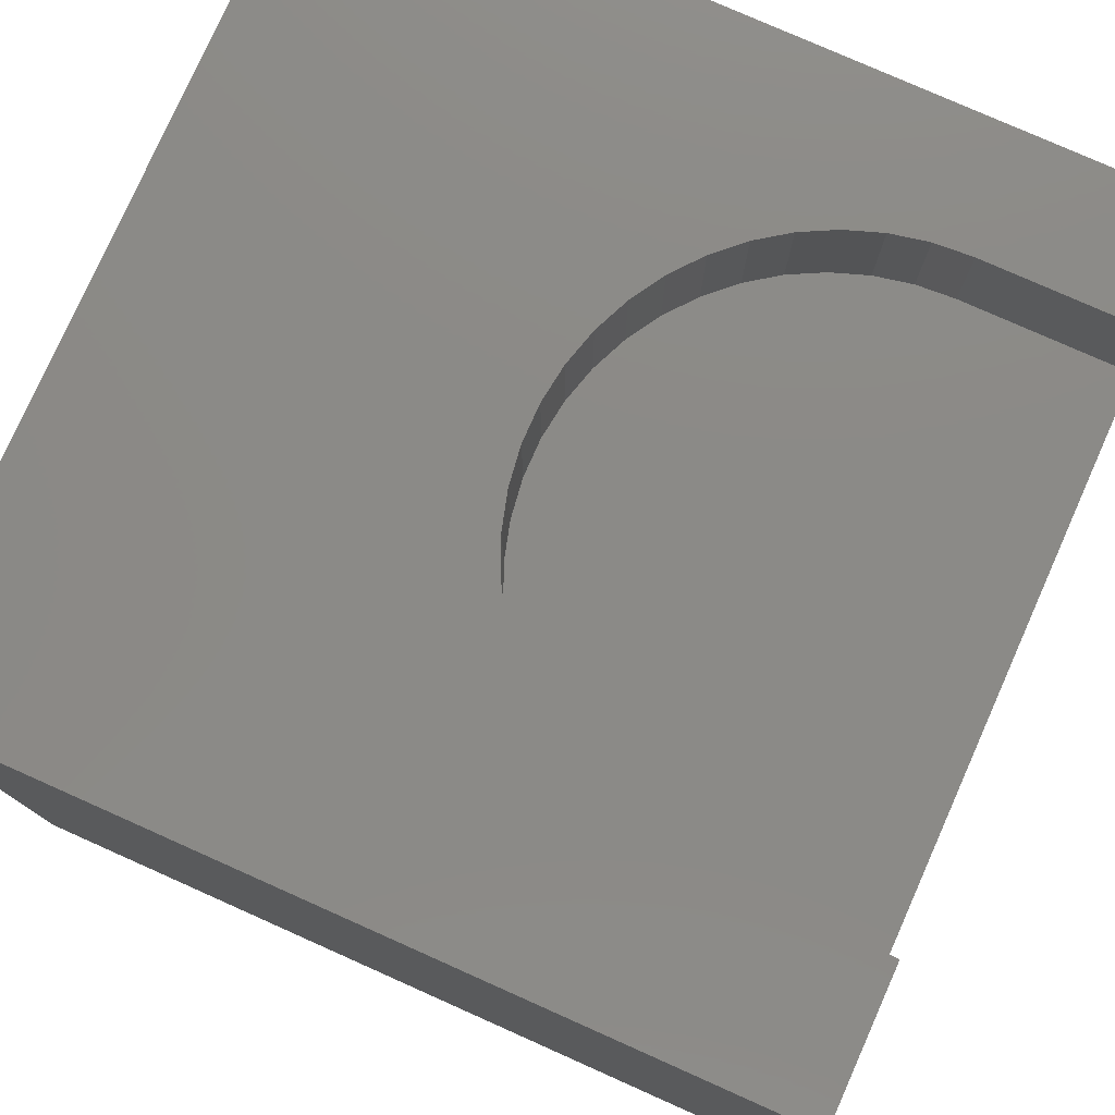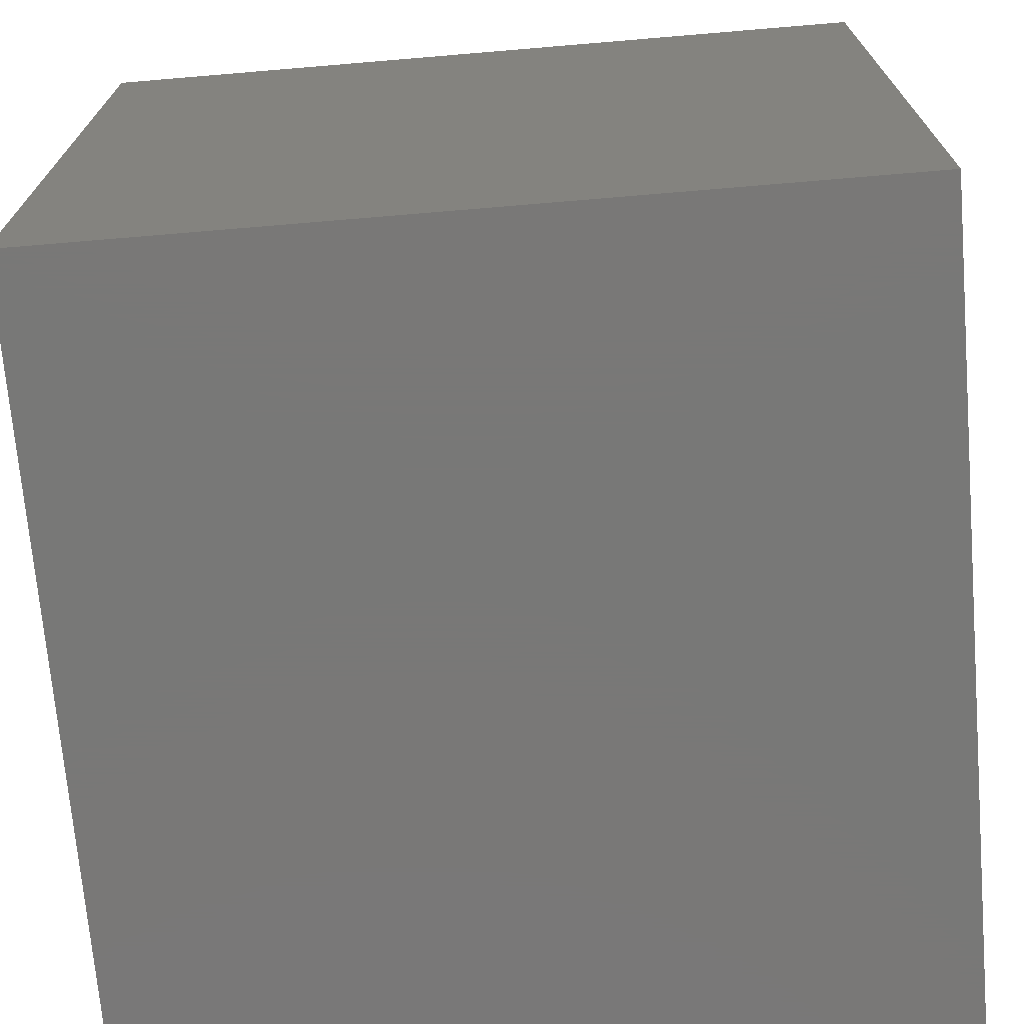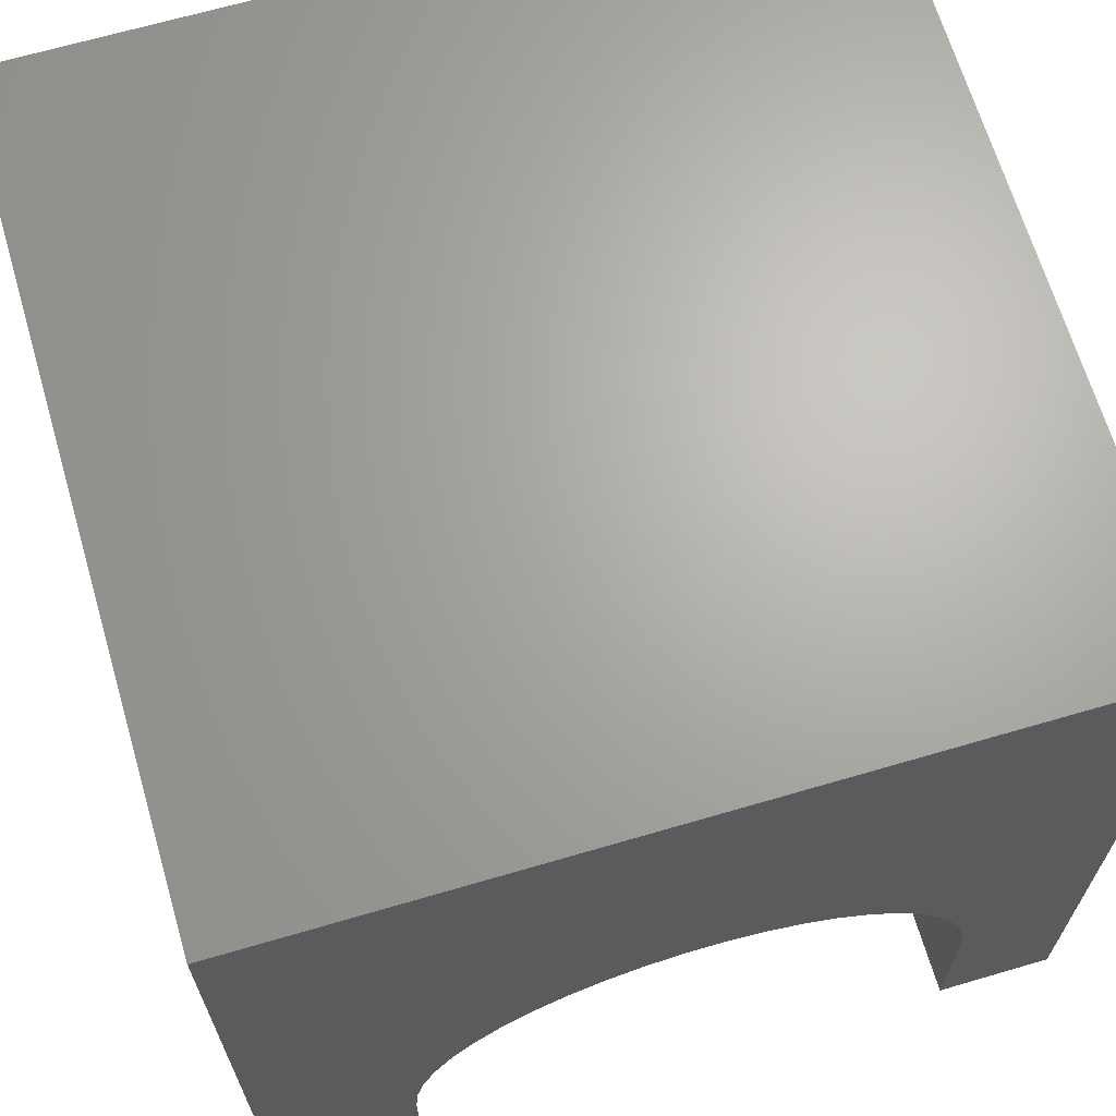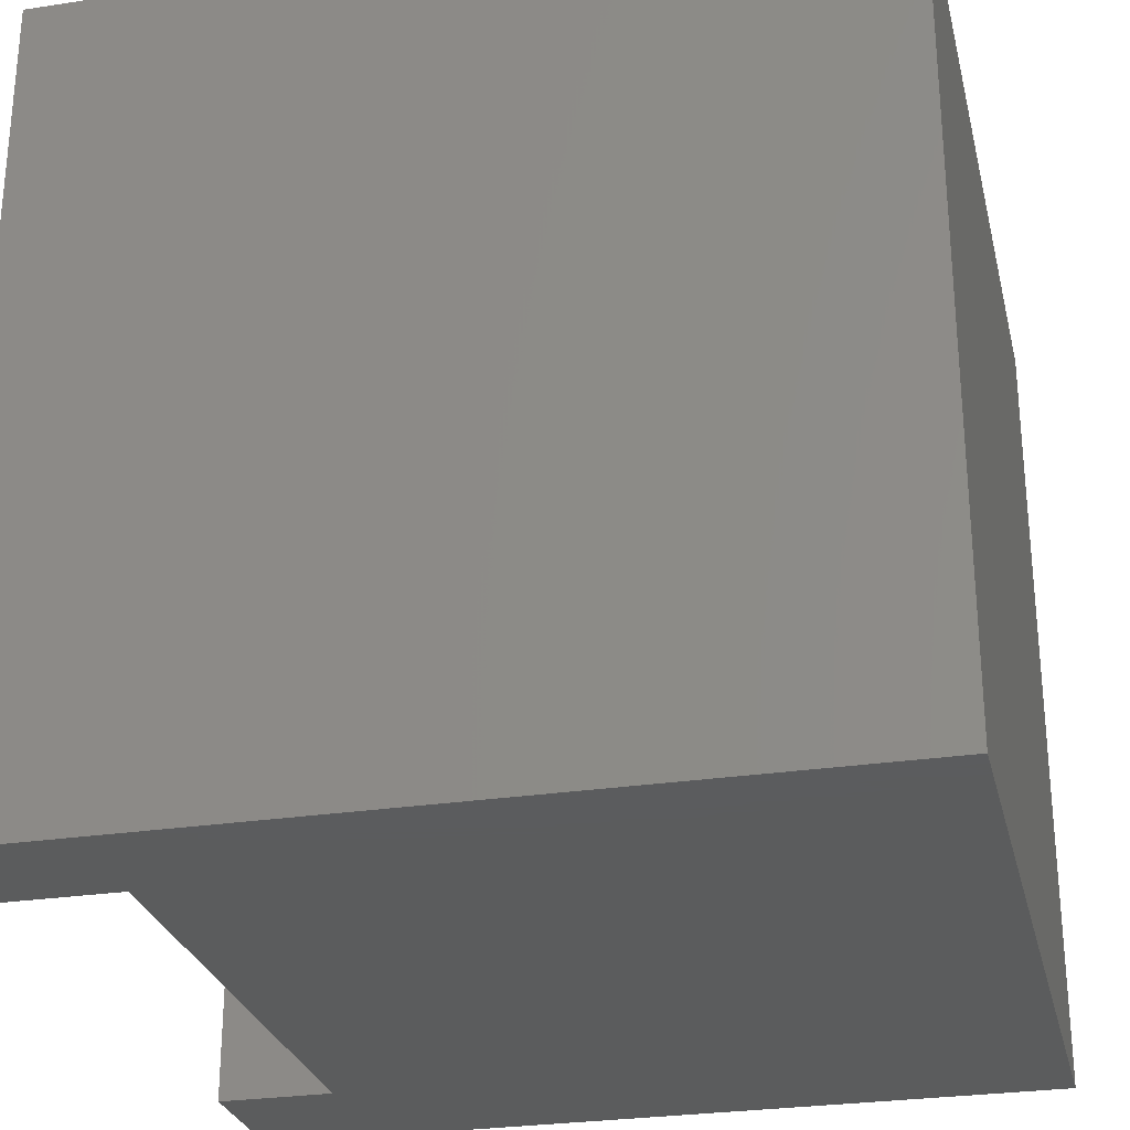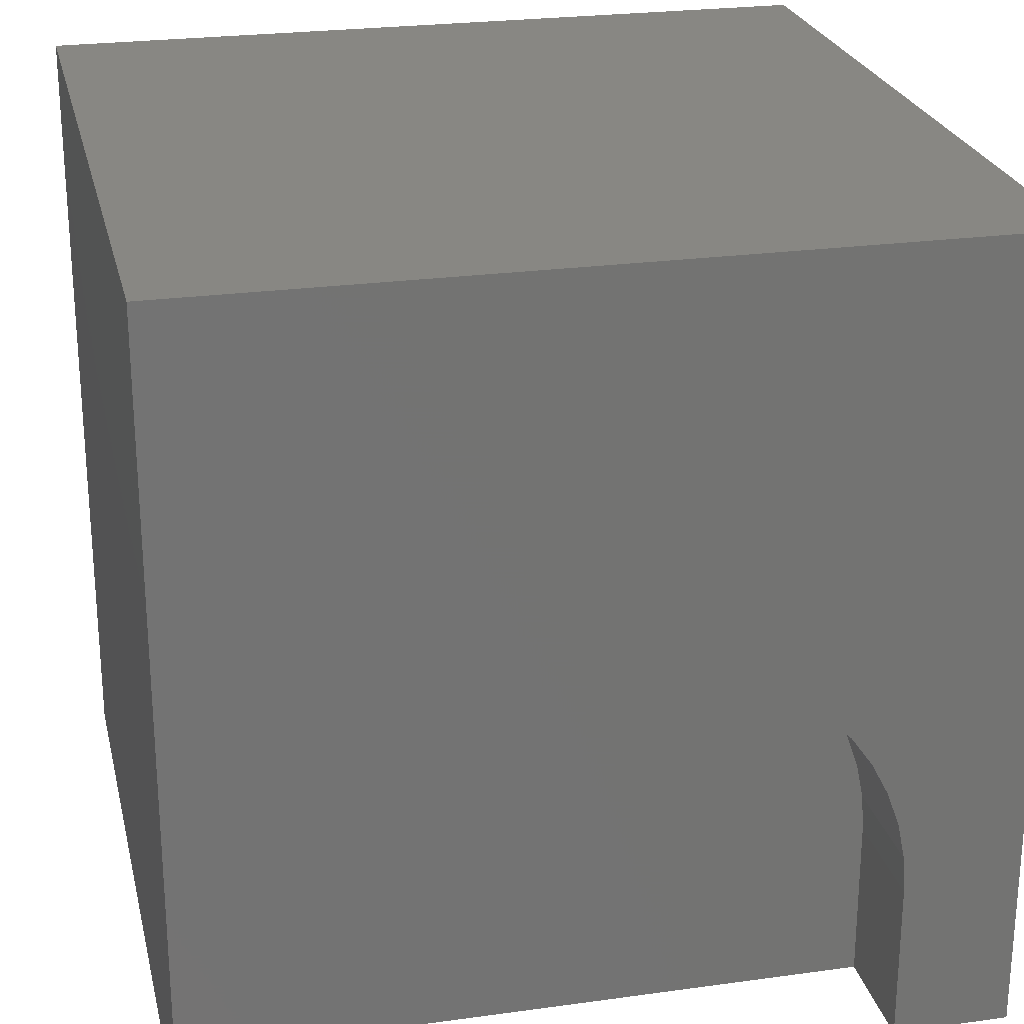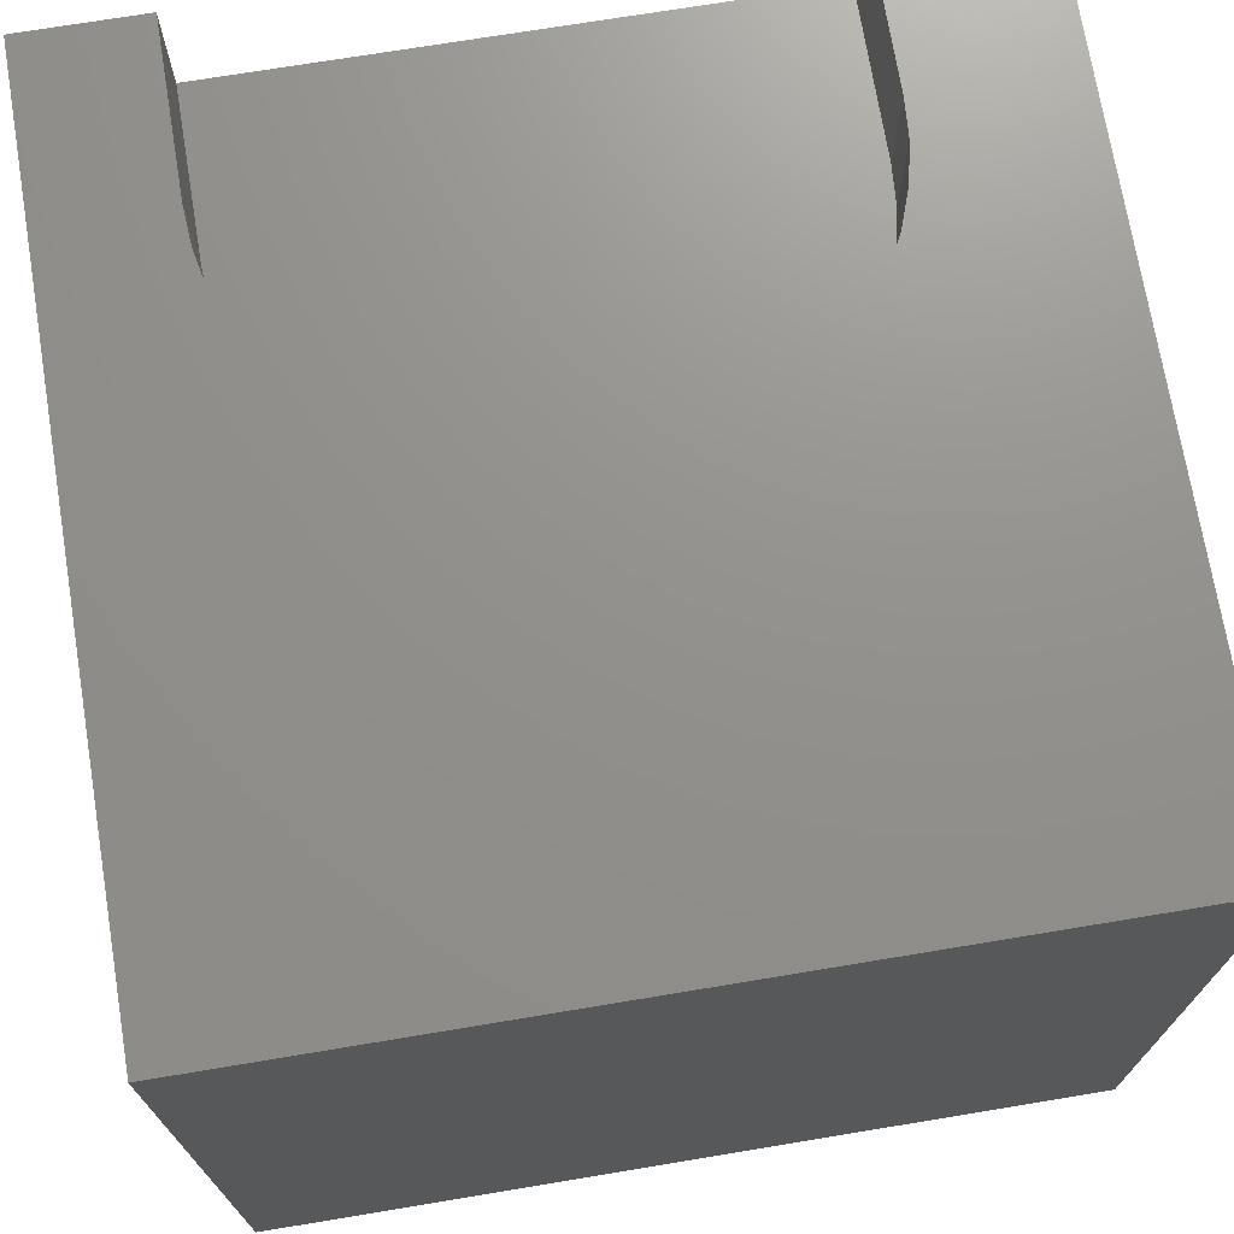
<metadata>
{"format":"stl","ext":"stl","renderer":"f3d","projection":"perspective","resolution":1024,"background":"white","views":[{"elev":78.2,"azim":-66.0,"up":"+Z"},{"elev":-71.1,"azim":-85.2,"up":"+Z"},{"elev":66.6,"azim":-16.4,"up":"+Y"},{"elev":-27.5,"azim":103.2,"up":"+Y"},{"elev":24.6,"azim":-12.8,"up":"+Y"},{"elev":72.0,"azim":170.6,"up":"+Z"}]}
</metadata>
<code>
# stl→obj: 60 verts, 116 faces
v 0 10 10
v 0 10 0
v 0 0 10
v 0 0 0
v 8.56 1.995 10
v 8.56 0 10
v 10 0 10
v 2.078 3.342 10
v 2.29 3.752 10
v 2.556 4.129 10
v 2.871 4.466 10
v 1.798 0 10
v 1.798 1.995 10
v 1.83 2.456 10
v 1.924 2.908 10
v 10 10 10
v 5.867 5.305 10
v 6.311 5.181 10
v 7.487 4.466 10
v 7.801 4.129 10
v 8.068 3.752 10
v 3.229 4.757 10
v 3.624 4.997 10
v 4.047 5.181 10
v 4.491 5.305 10
v 4.948 5.368 10
v 5.41 5.368 10
v 6.734 4.997 10
v 7.129 4.757 10
v 8.28 3.342 10
v 8.434 2.908 10
v 8.528 2.456 10
v 10 10 0
v 10 0 0
v 8.56 0 8.576
v 1.798 0 8.576
v 1.798 1.995 8.576
v 8.56 1.995 8.576
v 8.528 2.456 8.576
v 8.434 2.908 8.576
v 8.28 3.342 8.576
v 8.068 3.752 8.576
v 7.801 4.129 8.576
v 7.487 4.466 8.576
v 7.129 4.757 8.576
v 6.734 4.997 8.576
v 6.311 5.181 8.576
v 5.867 5.305 8.576
v 5.41 5.368 8.576
v 4.948 5.368 8.576
v 4.491 5.305 8.576
v 4.047 5.181 8.576
v 3.624 4.997 8.576
v 3.229 4.757 8.576
v 2.871 4.466 8.576
v 2.556 4.129 8.576
v 2.29 3.752 8.576
v 2.078 3.342 8.576
v 1.924 2.908 8.576
v 1.83 2.456 8.576
f 1 2 3
f 3 2 4
f 5 6 7
f 8 9 1
f 1 9 10
f 1 10 11
f 12 13 3
f 3 13 14
f 3 14 1
f 1 14 15
f 1 15 8
f 16 17 18
f 19 20 16
f 16 20 21
f 11 22 1
f 1 22 23
f 1 23 24
f 24 25 1
f 1 25 26
f 1 26 16
f 16 26 27
f 16 27 17
f 18 28 16
f 16 28 29
f 16 29 19
f 21 30 16
f 16 30 31
f 16 31 7
f 7 31 32
f 7 32 5
f 33 16 34
f 34 16 7
f 2 33 4
f 4 33 34
f 16 33 1
f 1 33 2
f 7 6 35
f 12 3 36
f 36 3 4
f 36 4 35
f 35 4 34
f 35 34 7
f 36 37 12
f 12 37 13
f 38 5 32
f 38 32 39
f 39 32 31
f 39 31 40
f 40 31 30
f 40 30 41
f 41 30 21
f 41 21 42
f 42 21 20
f 42 20 43
f 43 20 19
f 43 19 44
f 44 19 29
f 44 29 45
f 45 29 28
f 45 28 46
f 46 28 18
f 46 18 47
f 47 18 17
f 47 17 48
f 48 17 27
f 48 27 49
f 49 27 26
f 49 26 50
f 50 26 25
f 50 25 51
f 51 25 24
f 51 24 52
f 52 24 23
f 52 23 53
f 53 23 22
f 53 22 54
f 54 22 11
f 54 11 55
f 55 11 10
f 55 10 56
f 56 10 9
f 56 9 57
f 57 9 8
f 57 8 58
f 58 8 15
f 58 15 59
f 59 15 14
f 59 14 60
f 60 14 13
f 60 13 37
f 38 35 5
f 5 35 6
f 37 36 35
f 35 38 37
f 37 38 39
f 37 39 40
f 43 44 55
f 52 53 46
f 57 58 42
f 42 58 59
f 44 45 55
f 55 45 46
f 55 46 54
f 54 46 53
f 43 55 42
f 42 55 56
f 42 56 57
f 40 41 37
f 37 41 42
f 37 42 60
f 60 42 59
f 49 50 51
f 49 51 48
f 52 46 51
f 51 46 47
f 51 47 48

</code>
